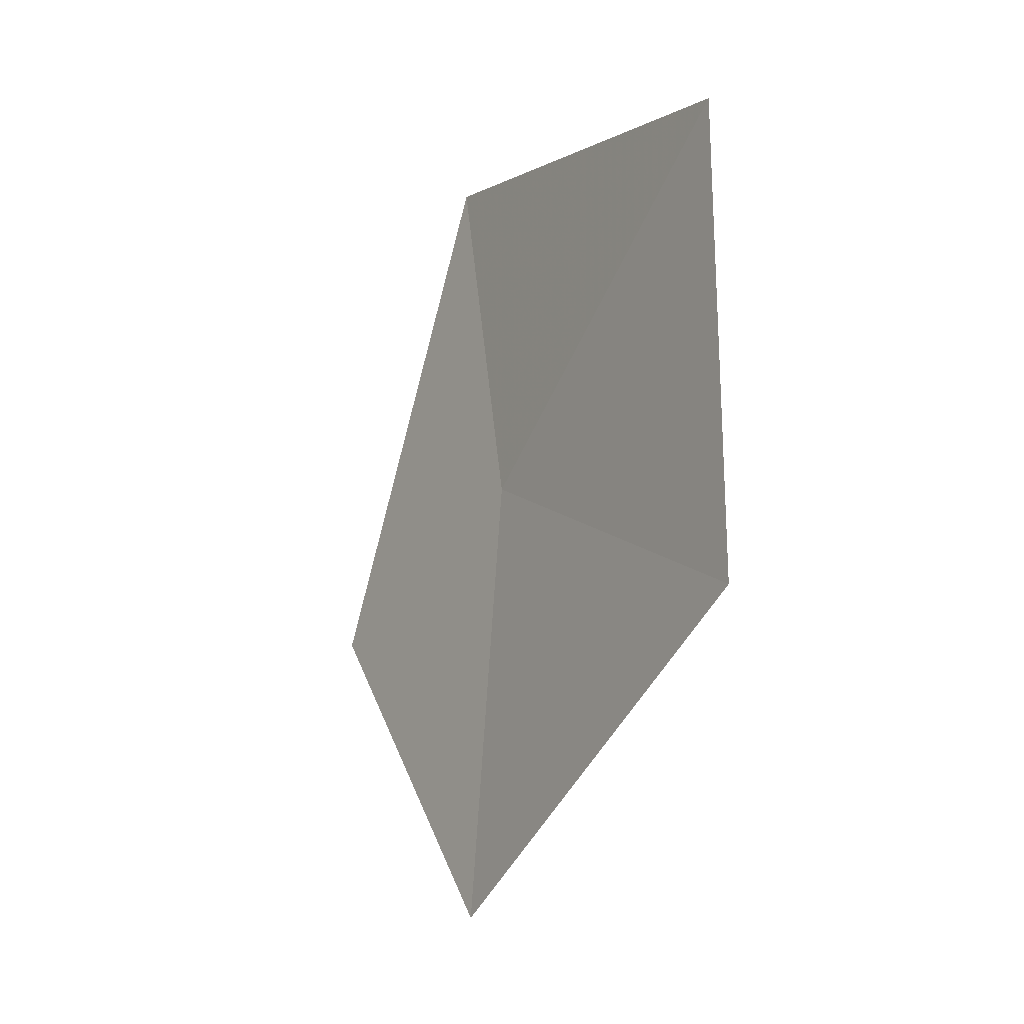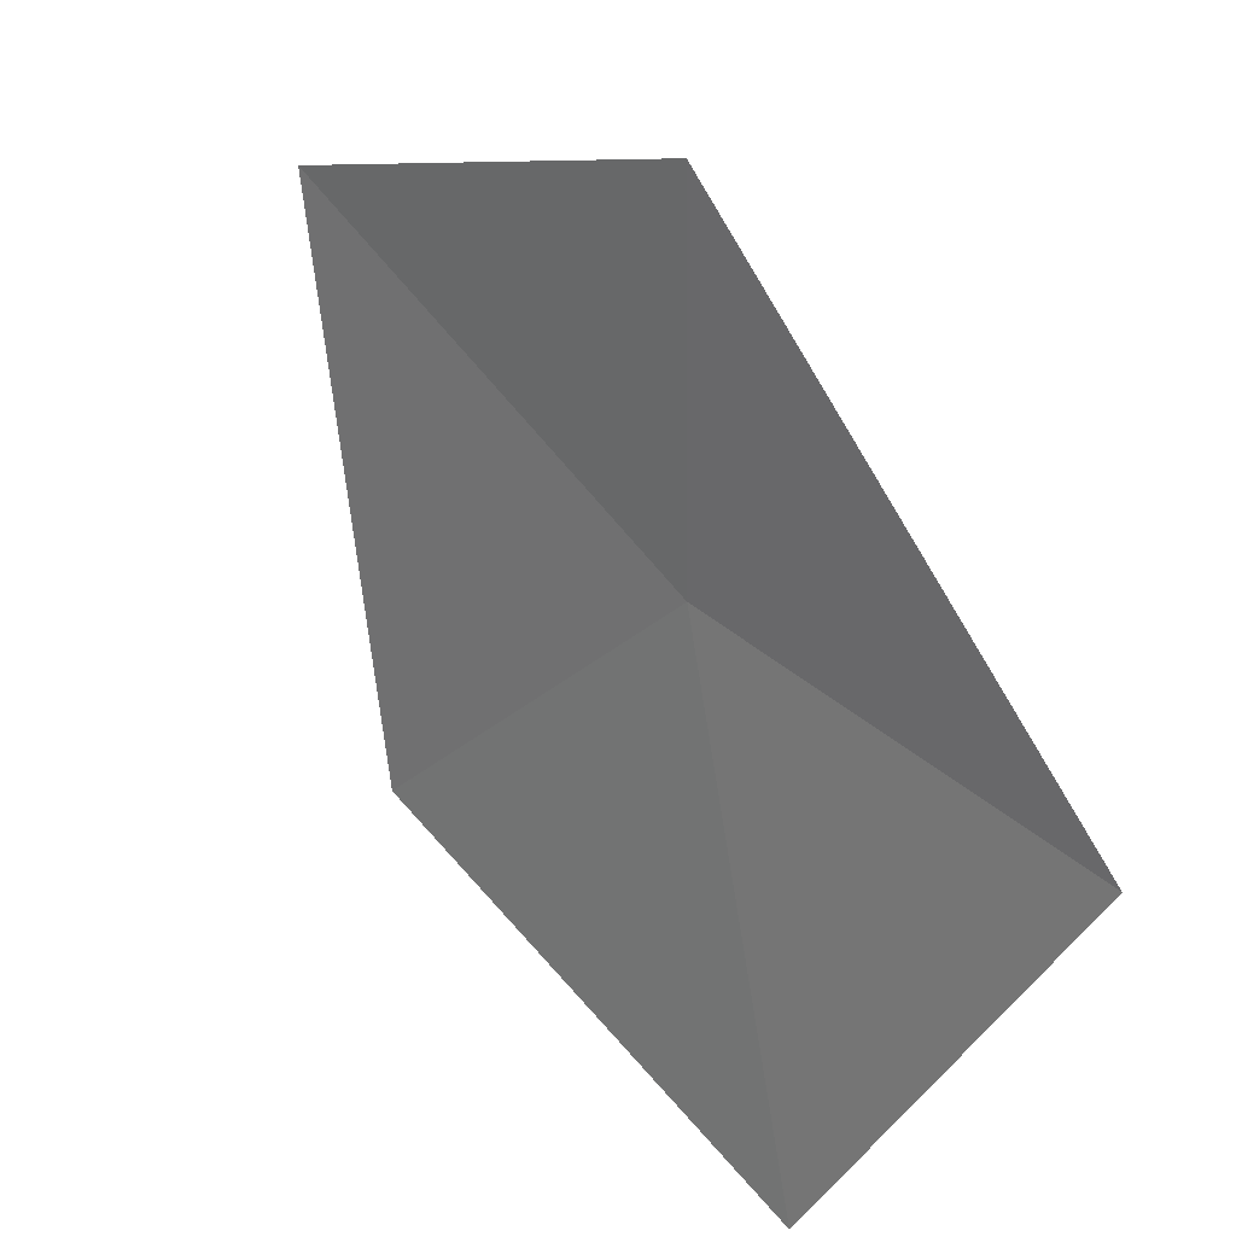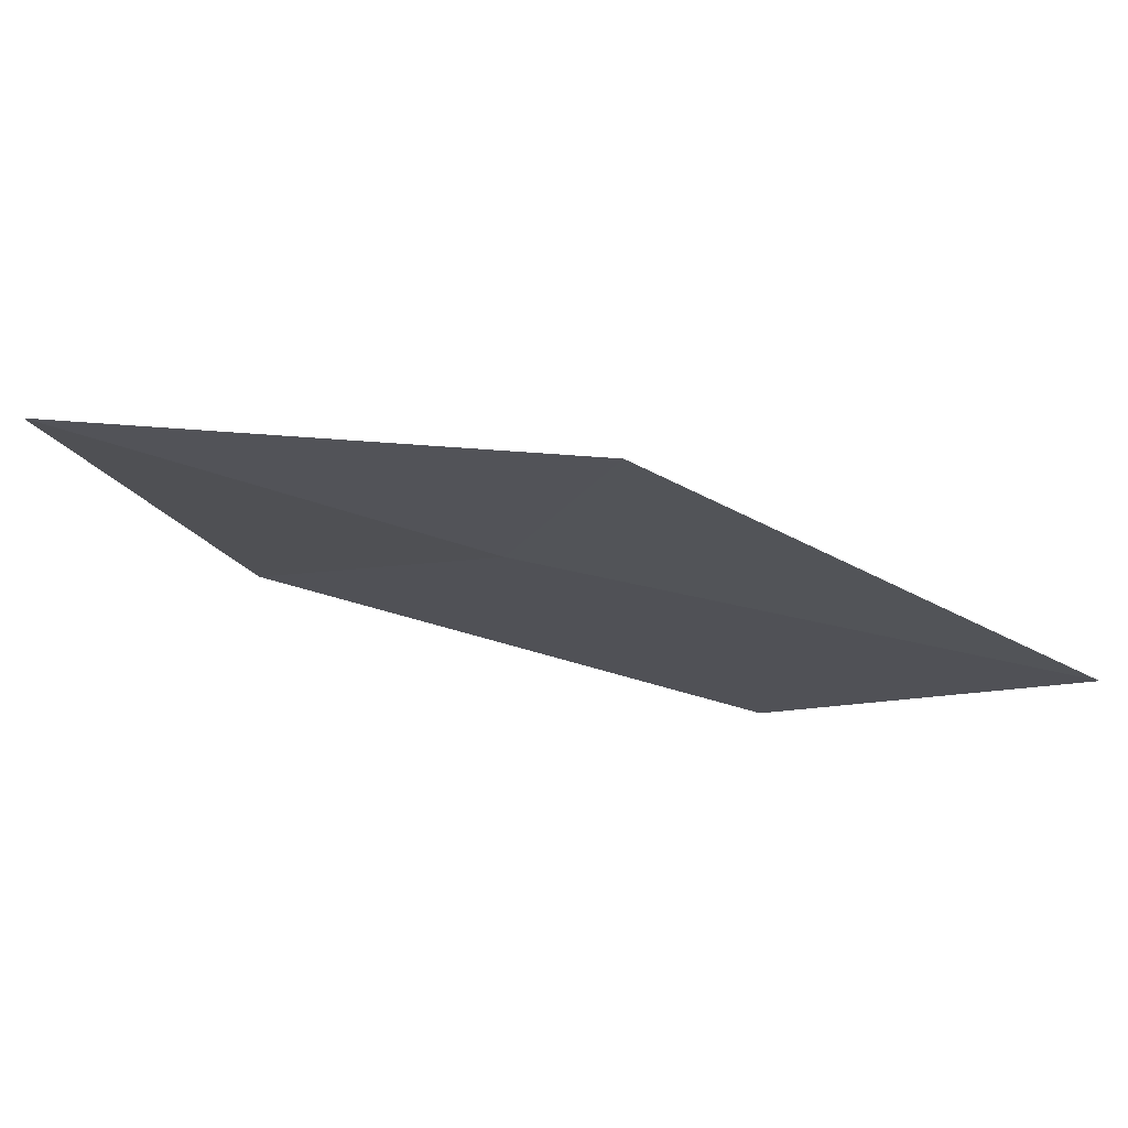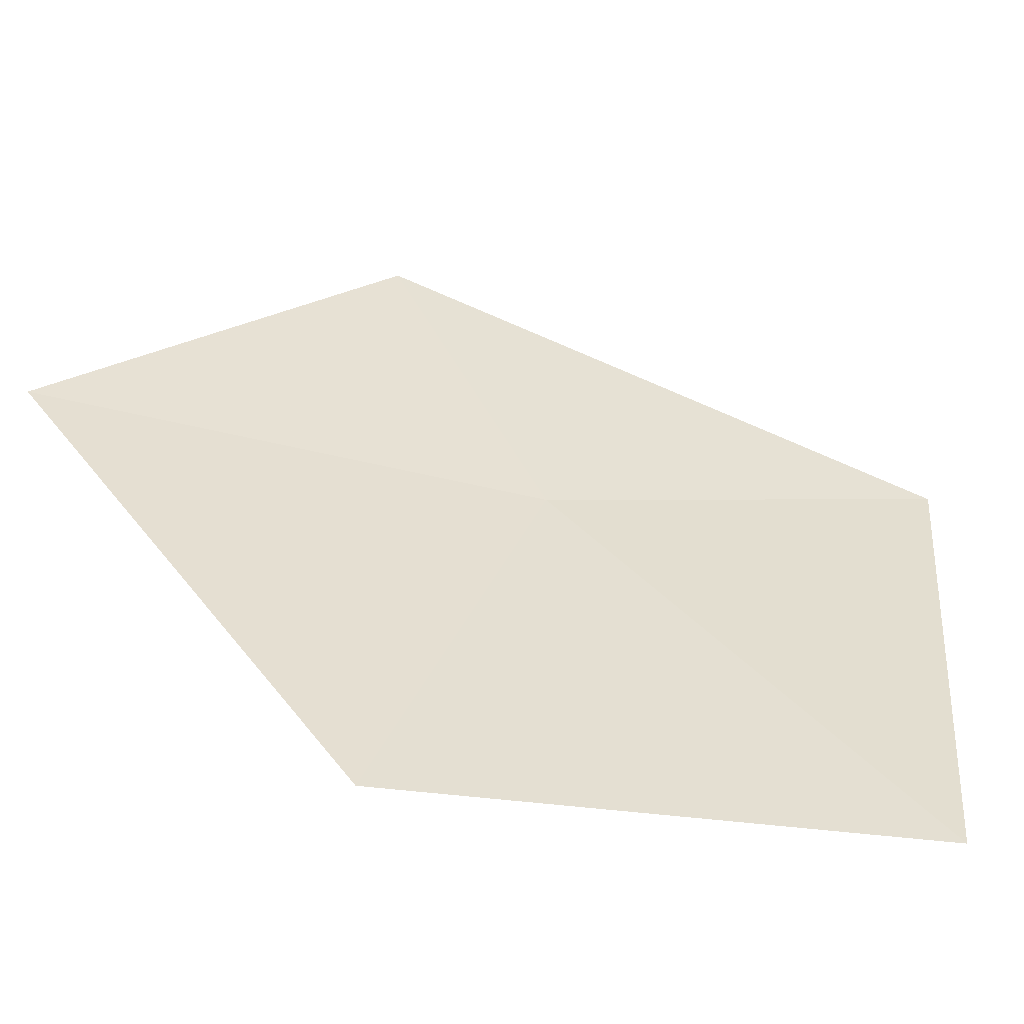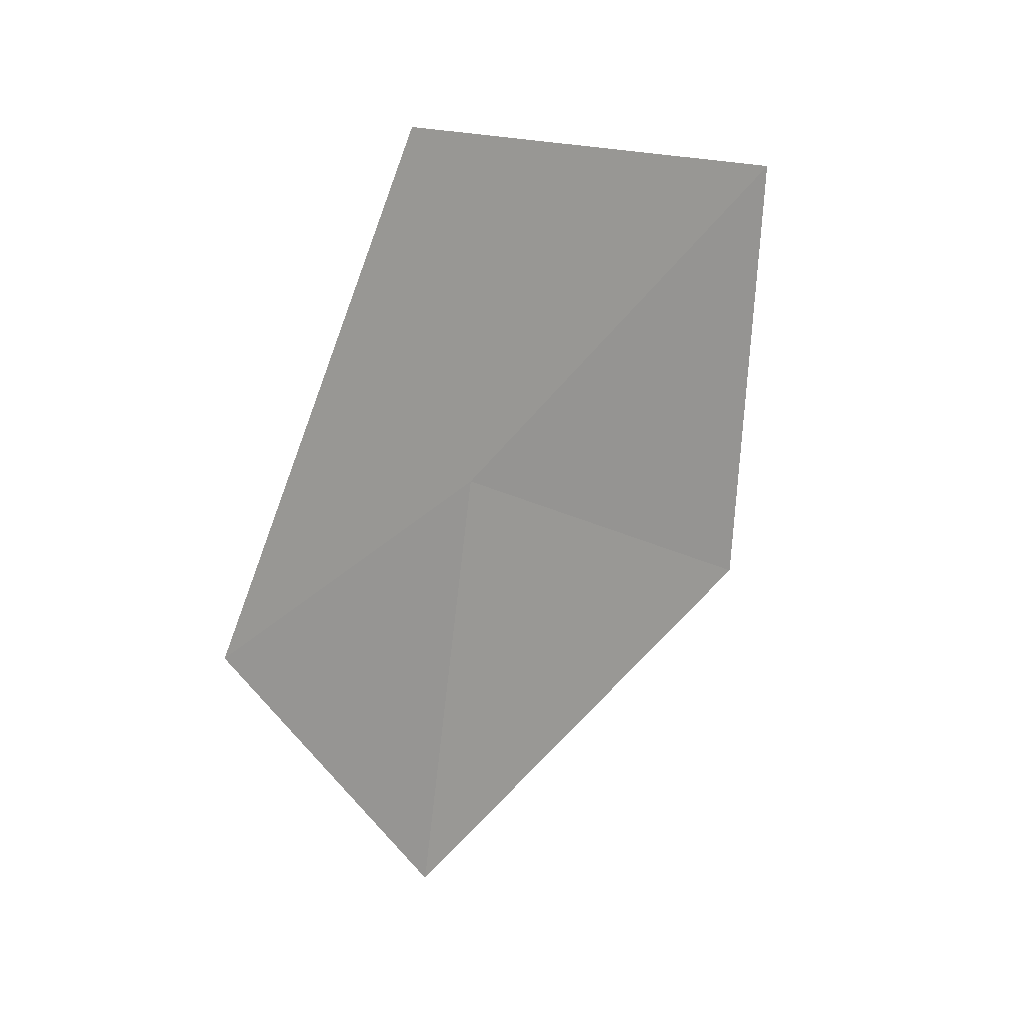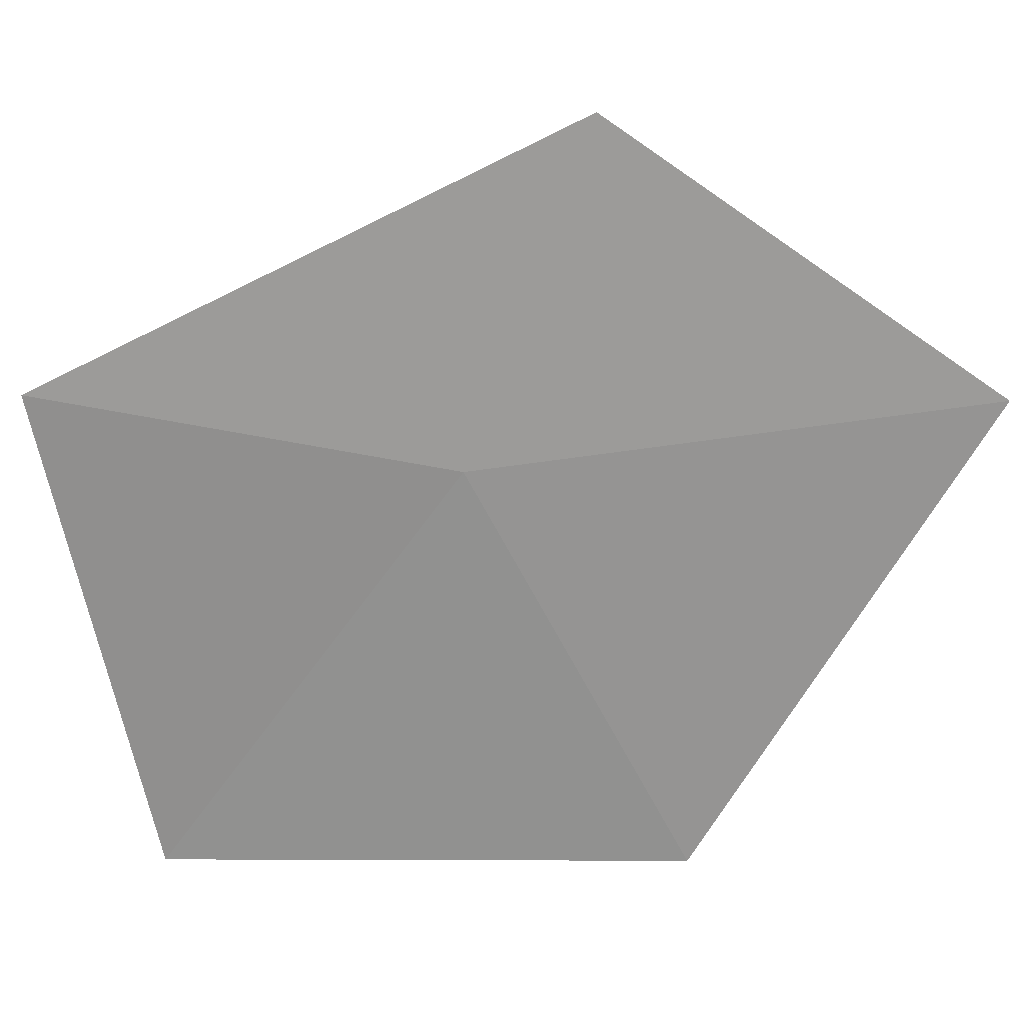
<metadata>
{"format":"obj","ext":"obj","renderer":"f3d","projection":"perspective","resolution":1024,"background":"white","views":[{"elev":-16.8,"azim":-55.9,"up":"+Z"},{"elev":57.4,"azim":-42.7,"up":"+Y"},{"elev":53.8,"azim":106.1,"up":"+Y"},{"elev":-29.0,"azim":-104.6,"up":"+Y"},{"elev":19.9,"azim":-148.4,"up":"+Z"},{"elev":-0.2,"azim":94.6,"up":"+Y"}]}
</metadata>
<code>
v 8.228 -4.566 35.64
v 7.929 -5.301 35.24
v 8.285 -4.444 34.68
v 8.446 -3.958 35.39
v 7.882 -5.316 36.26
v 8.274 -4.426 36.44
f 1 2 3
f 1 3 4
f 1 5 2
f 1 4 6
f 1 6 5

</code>
